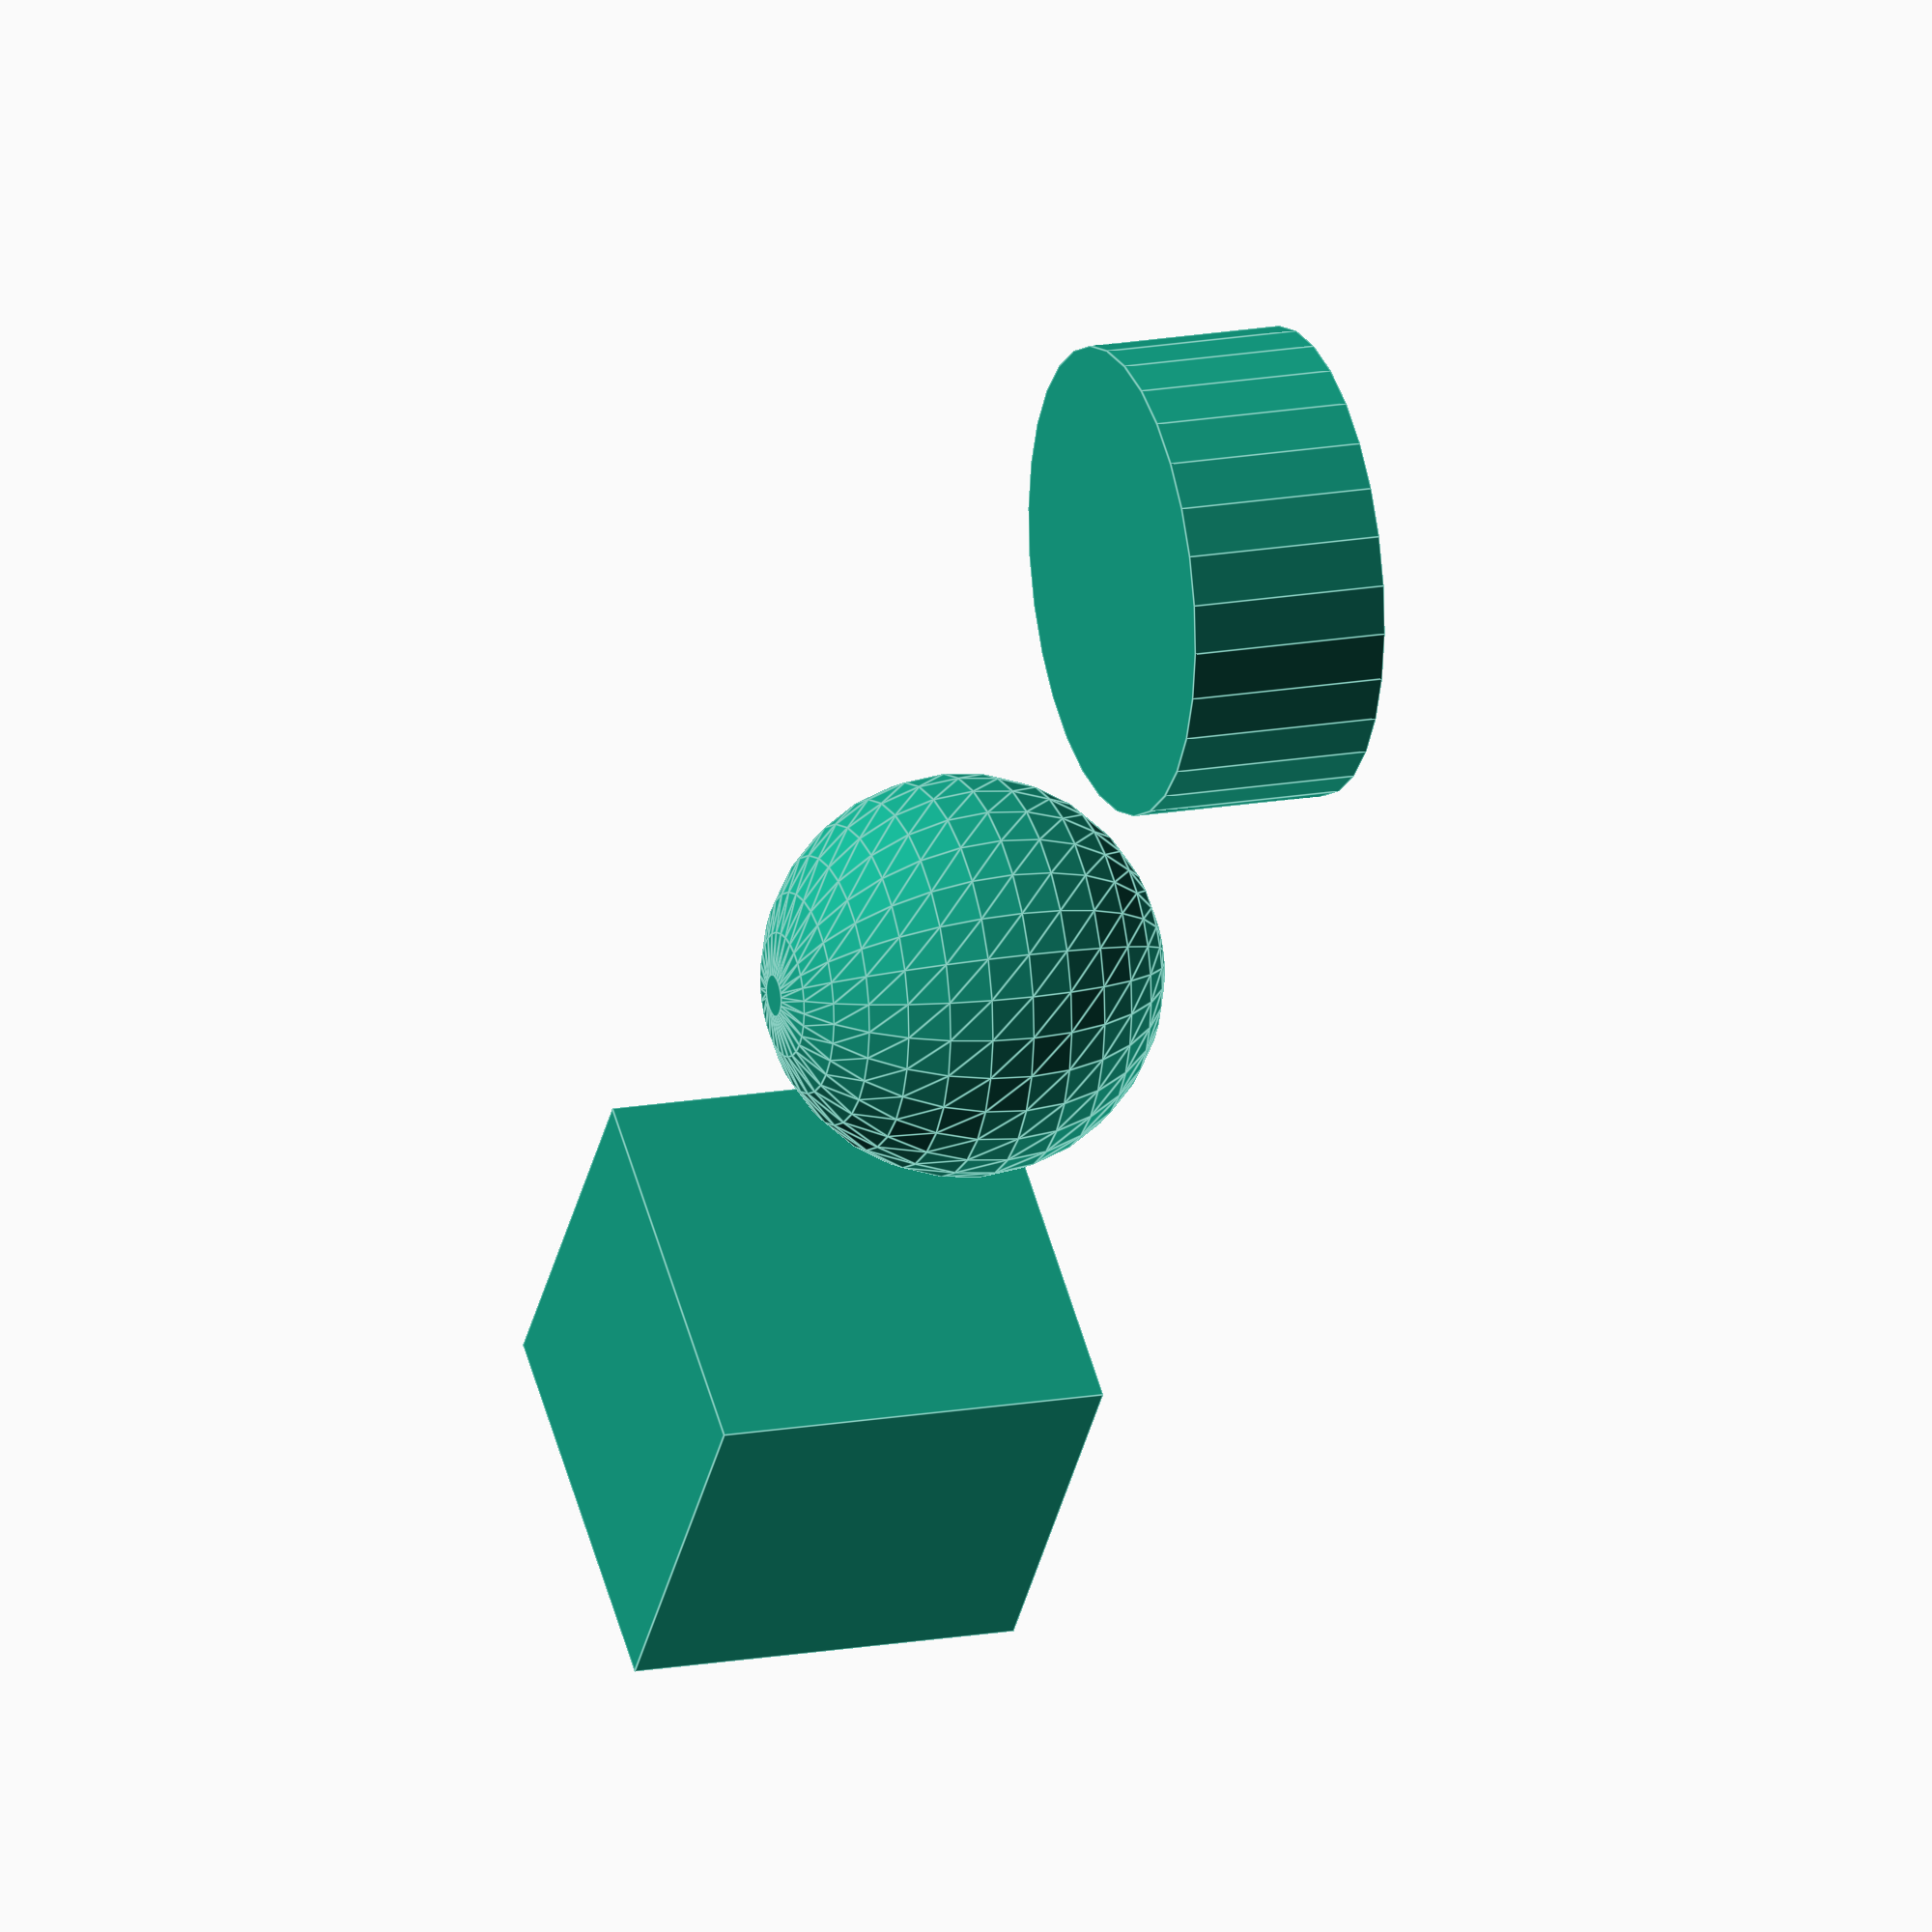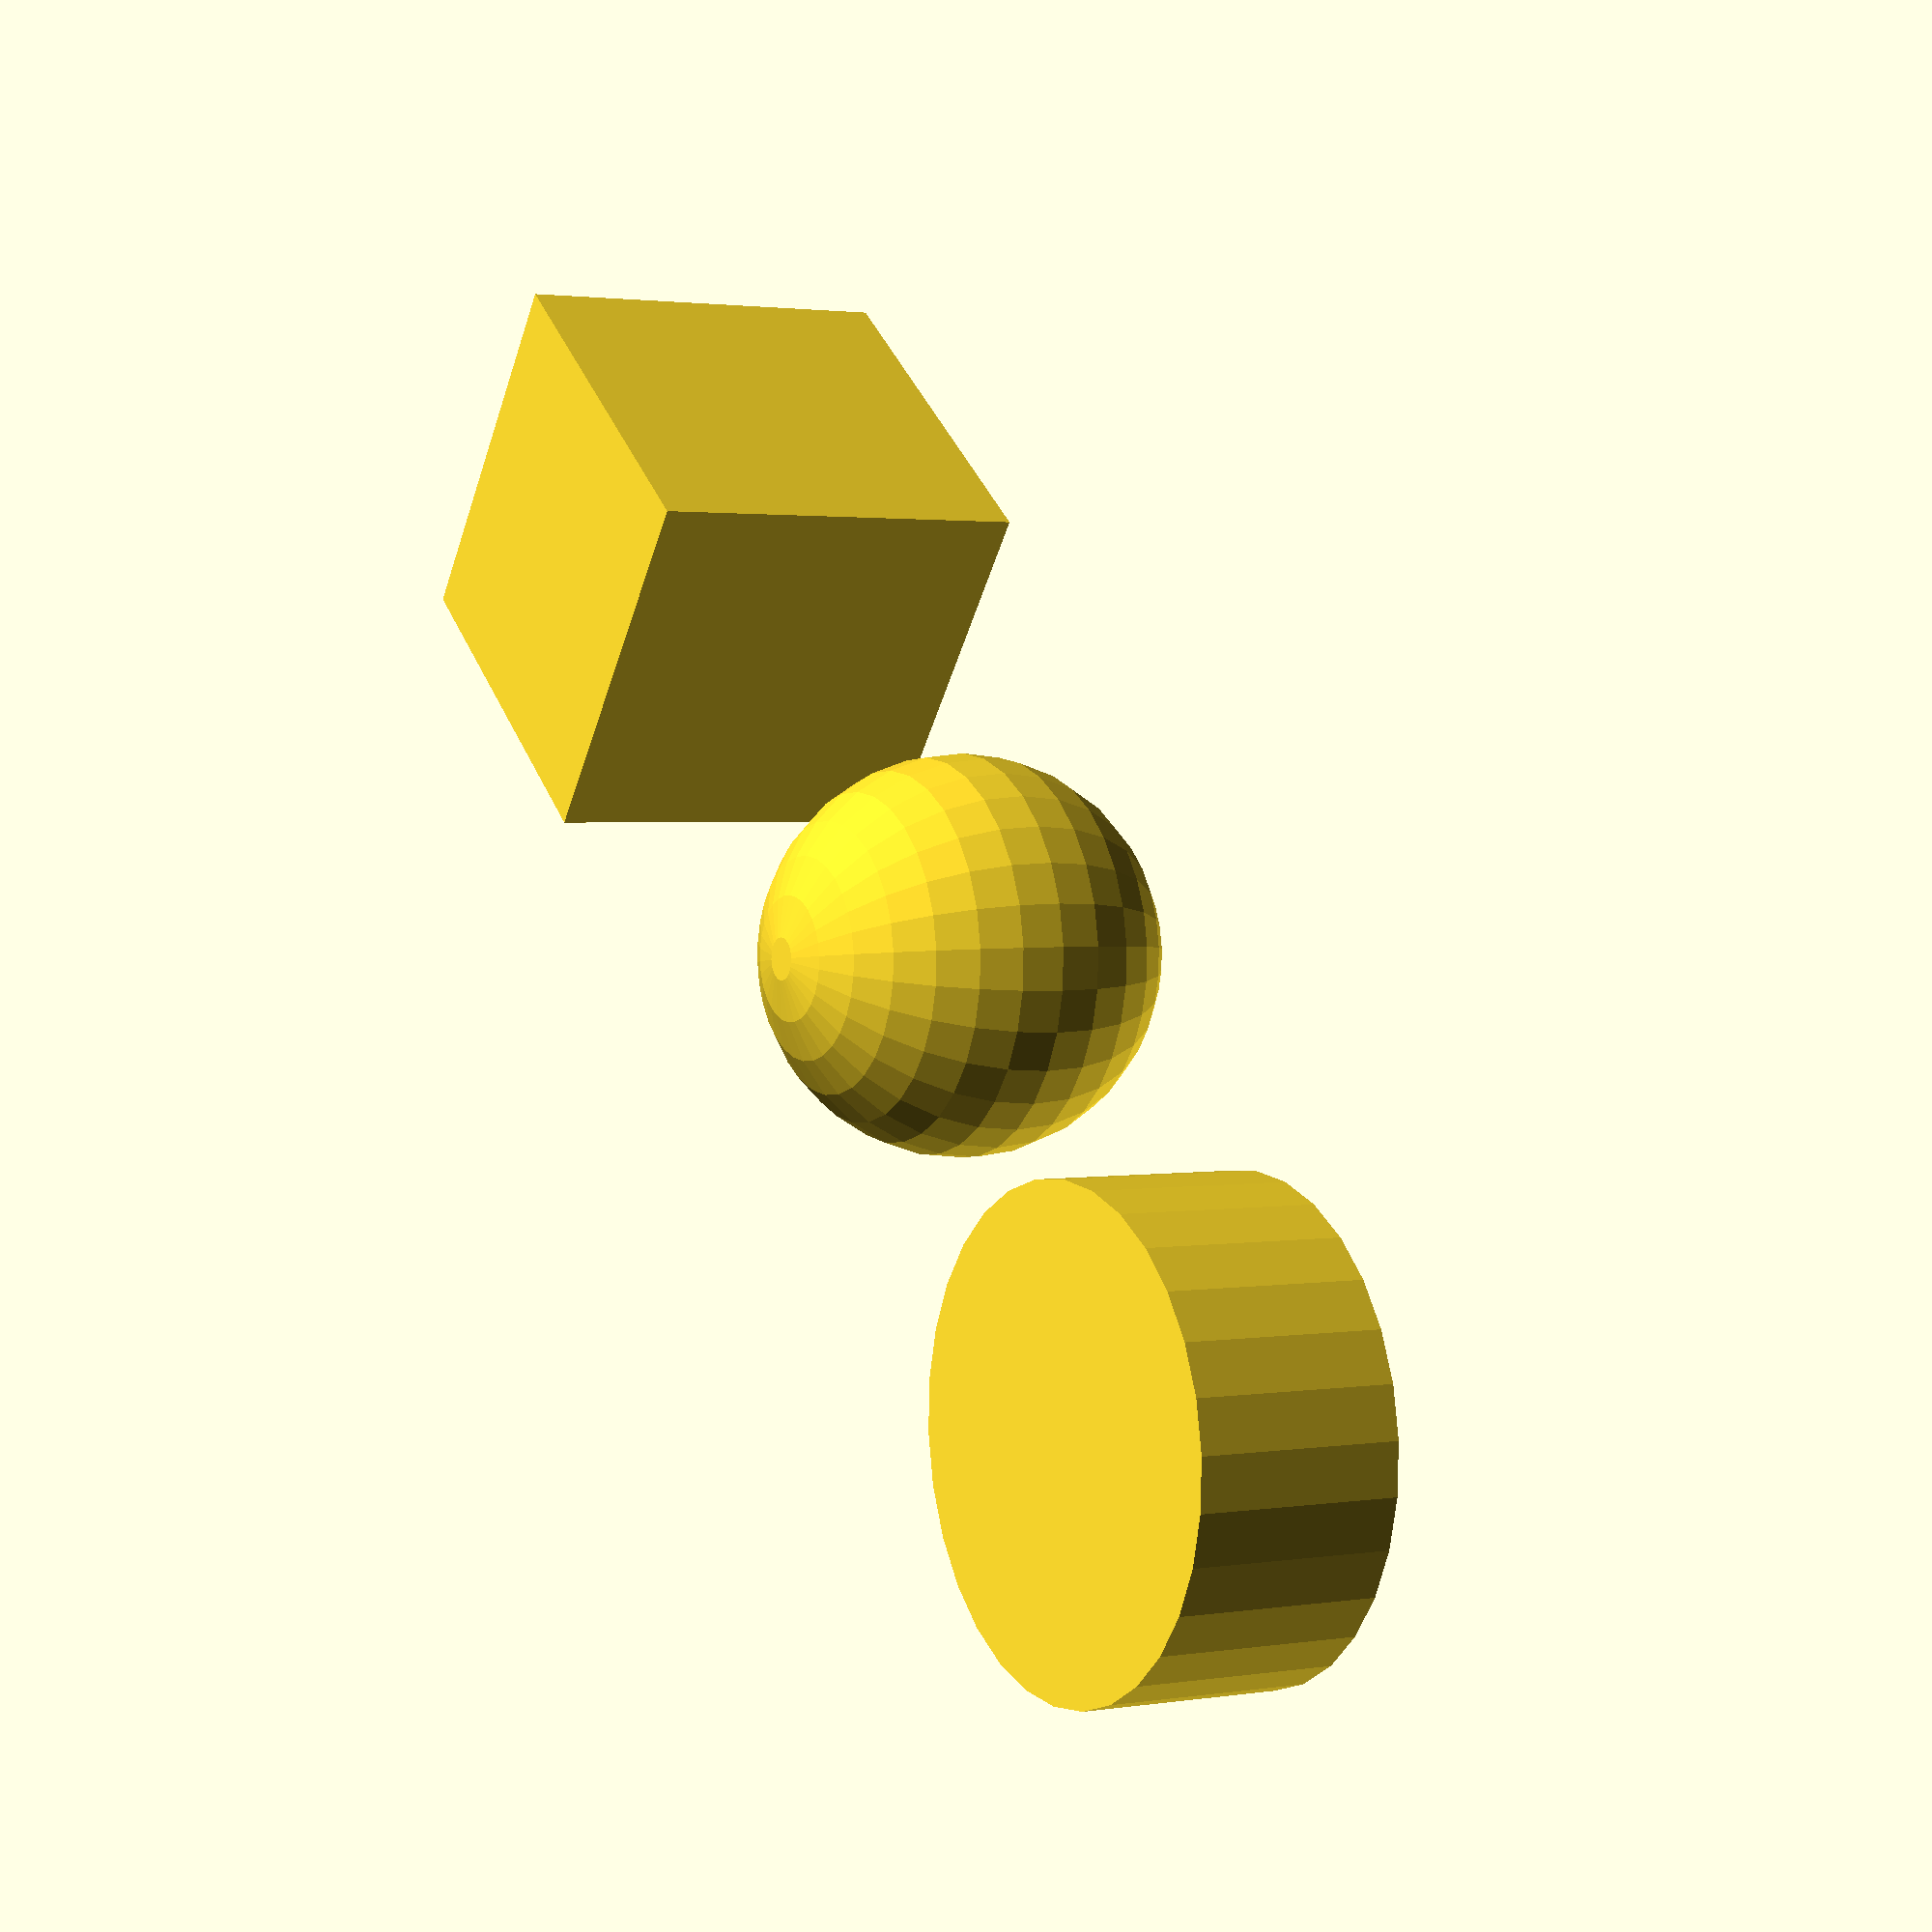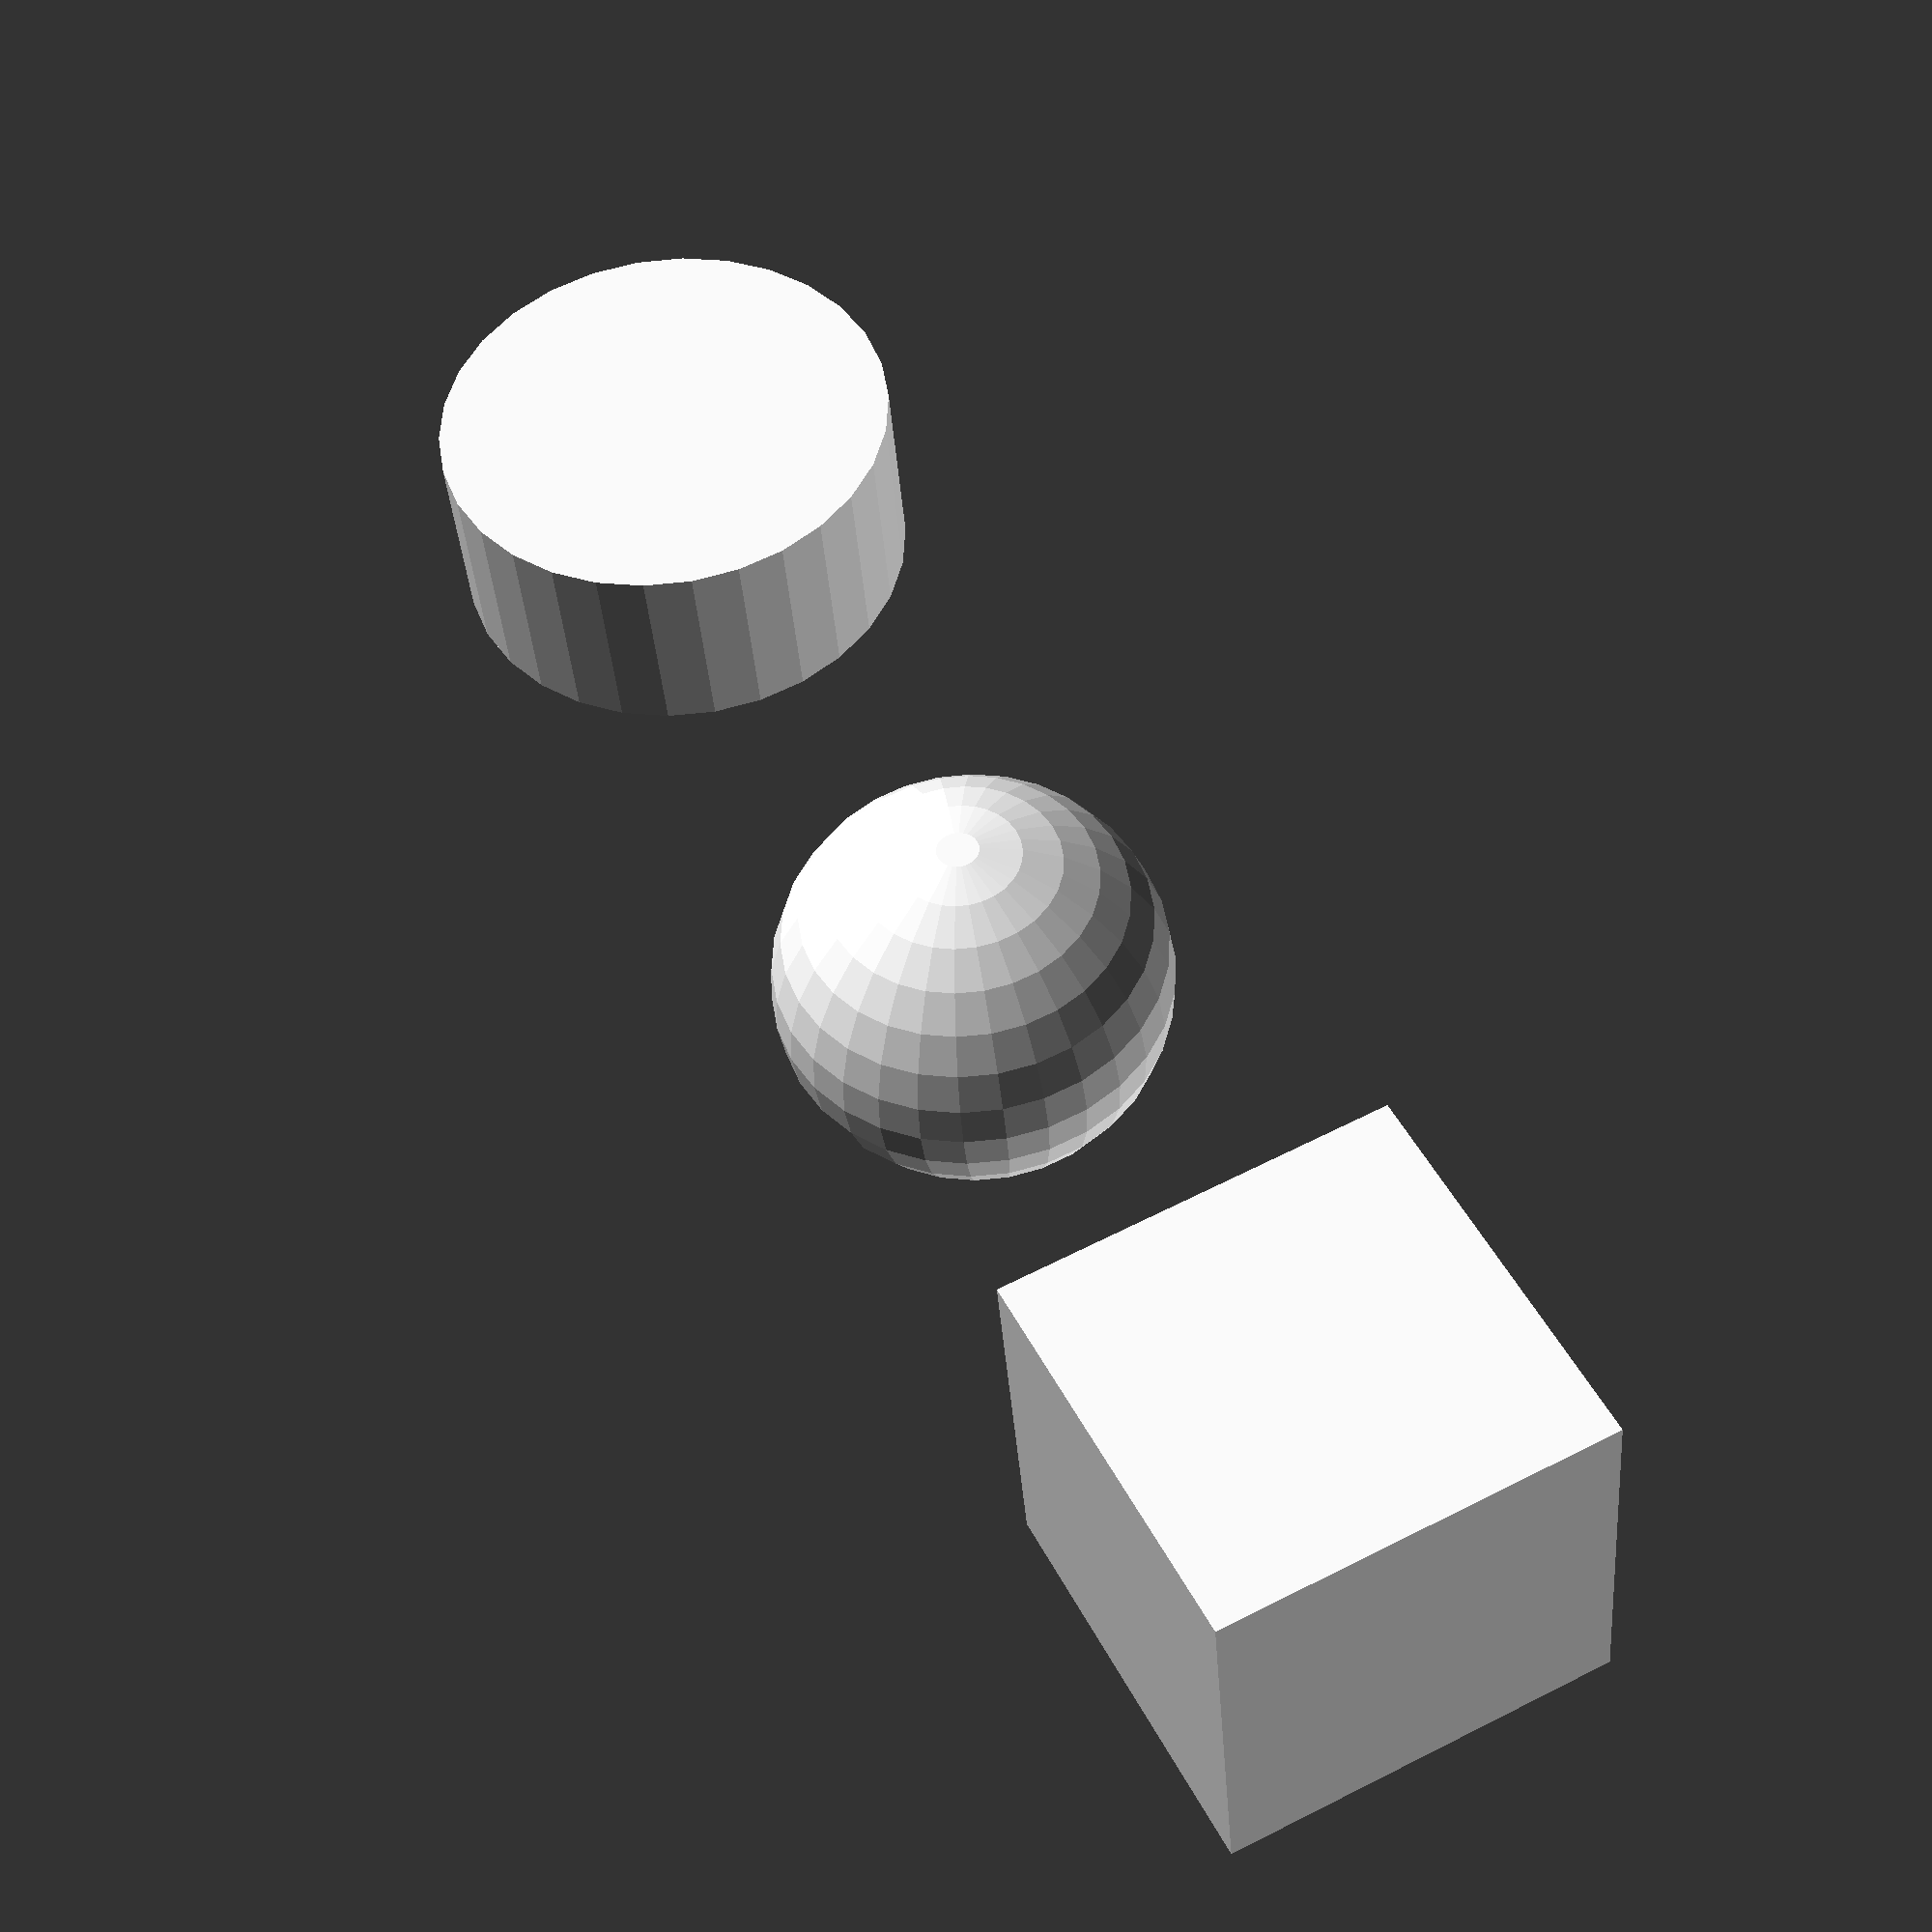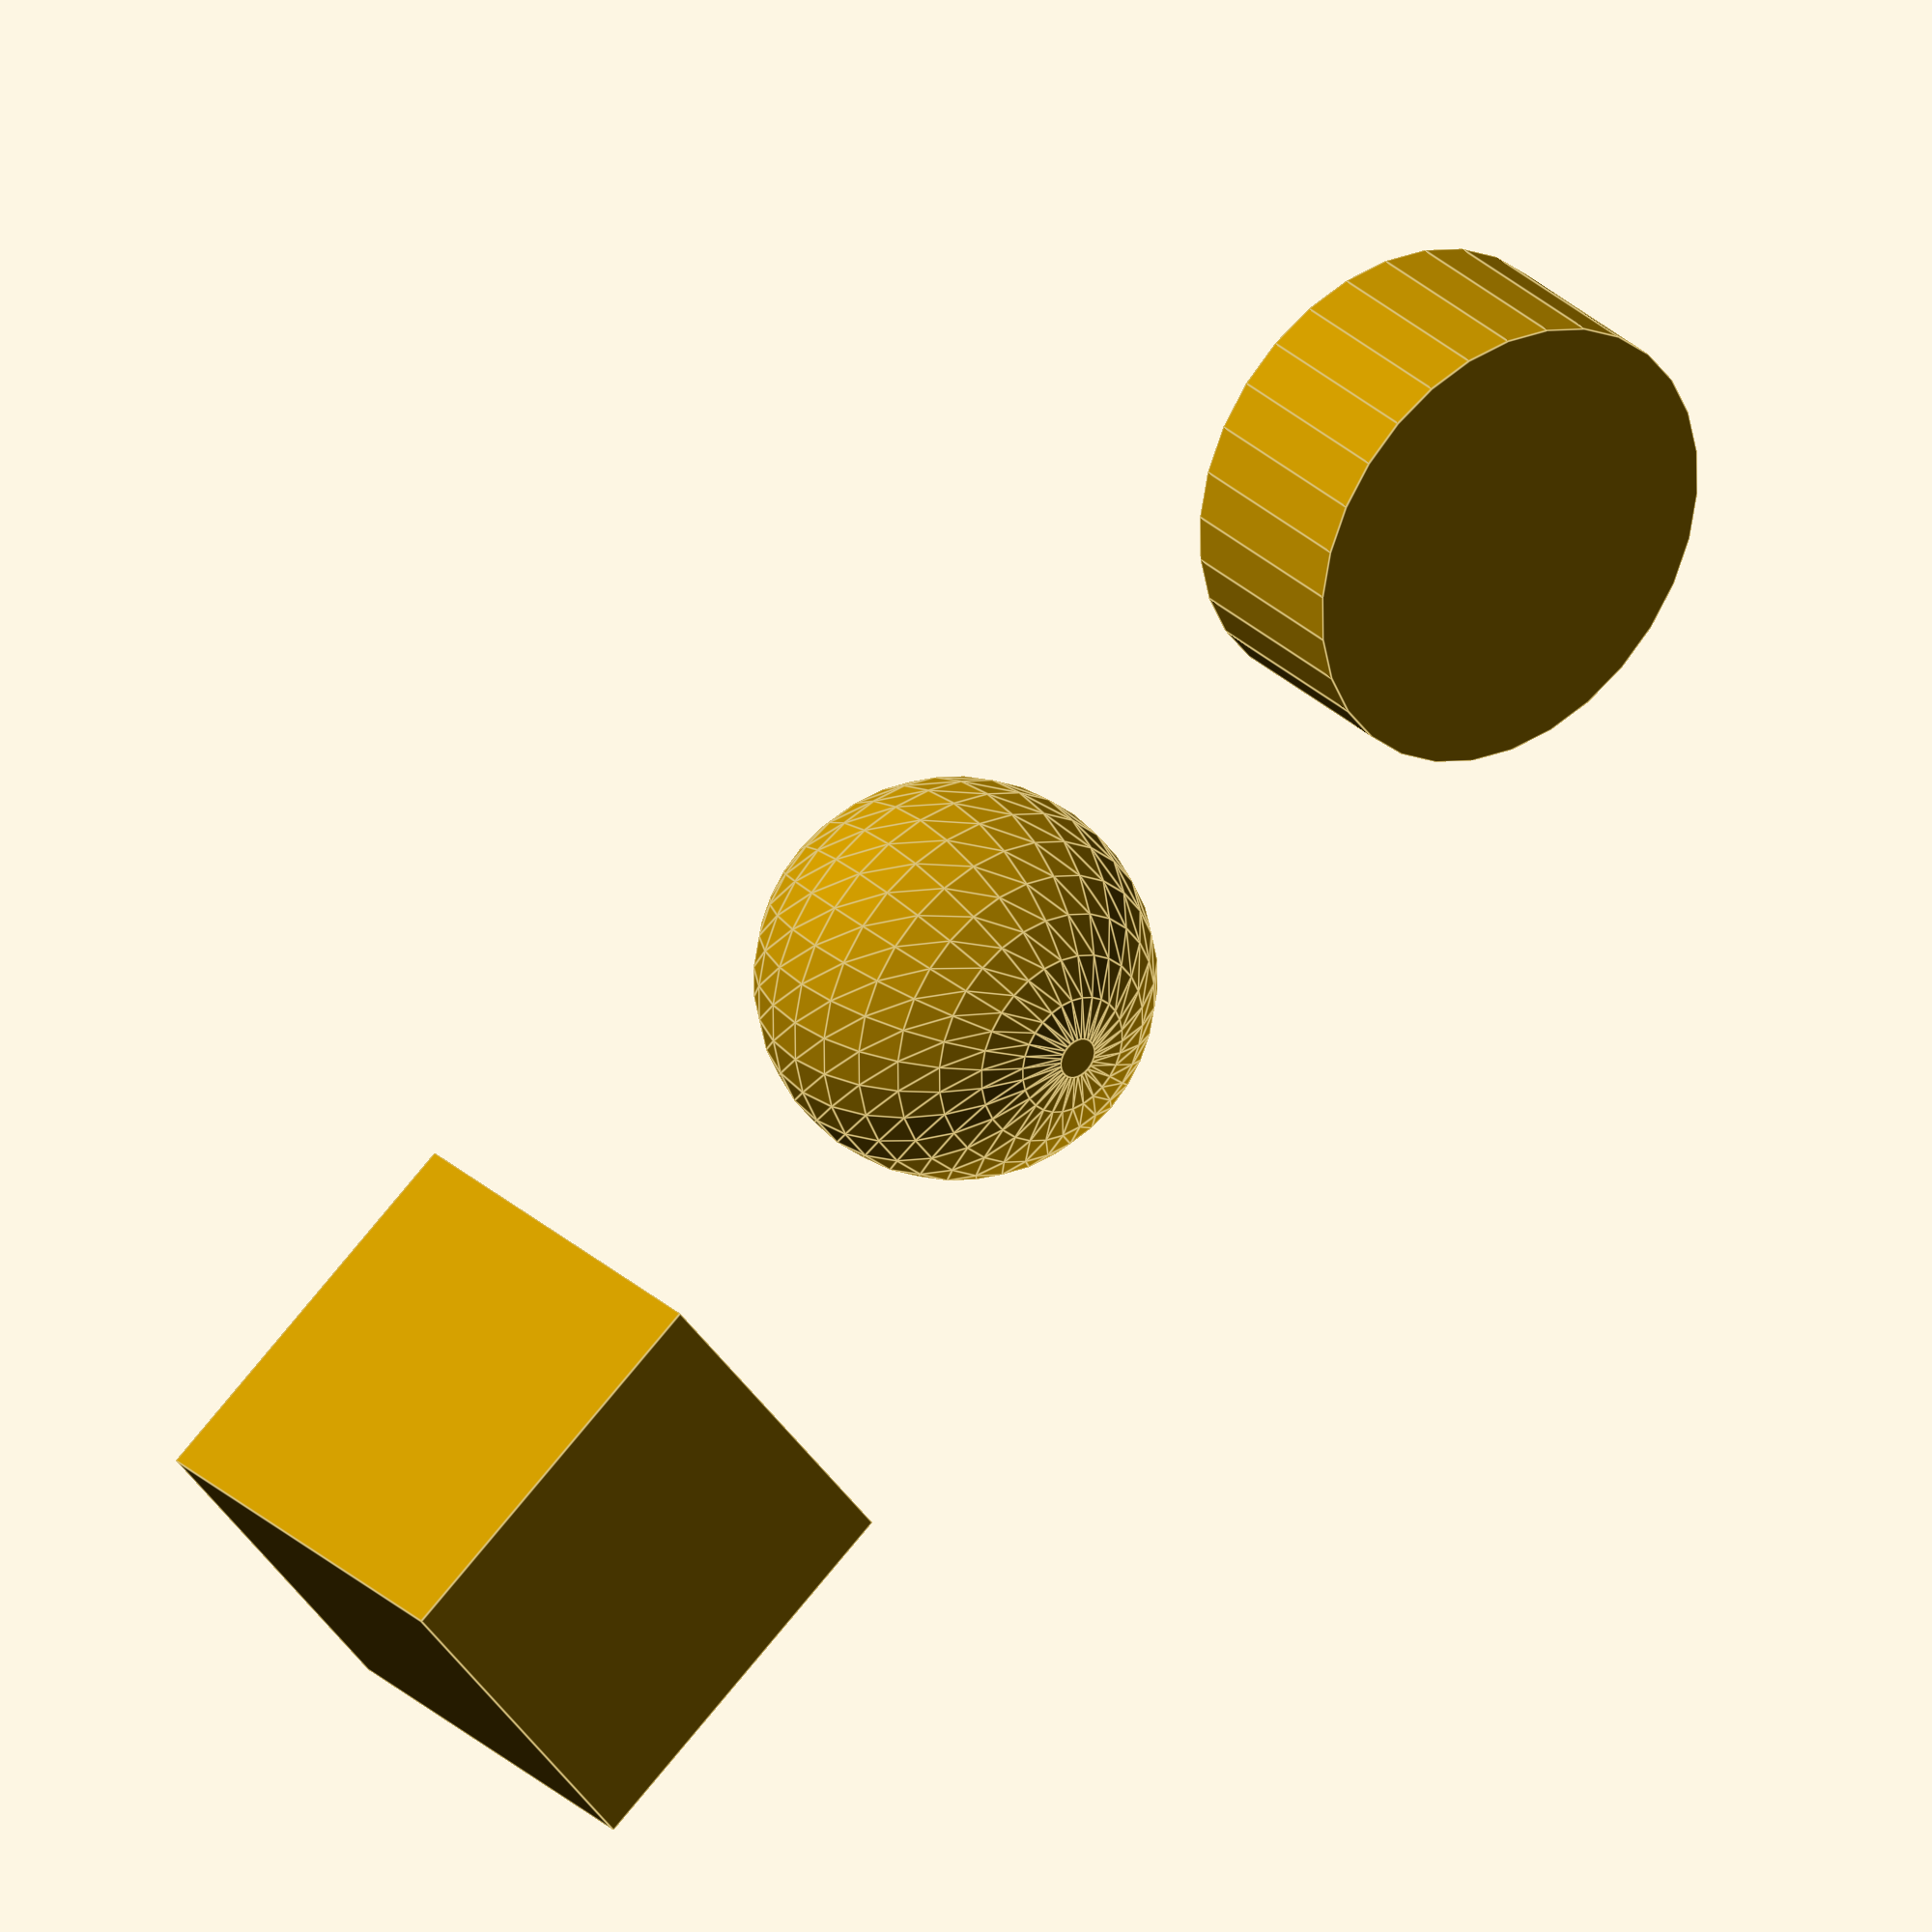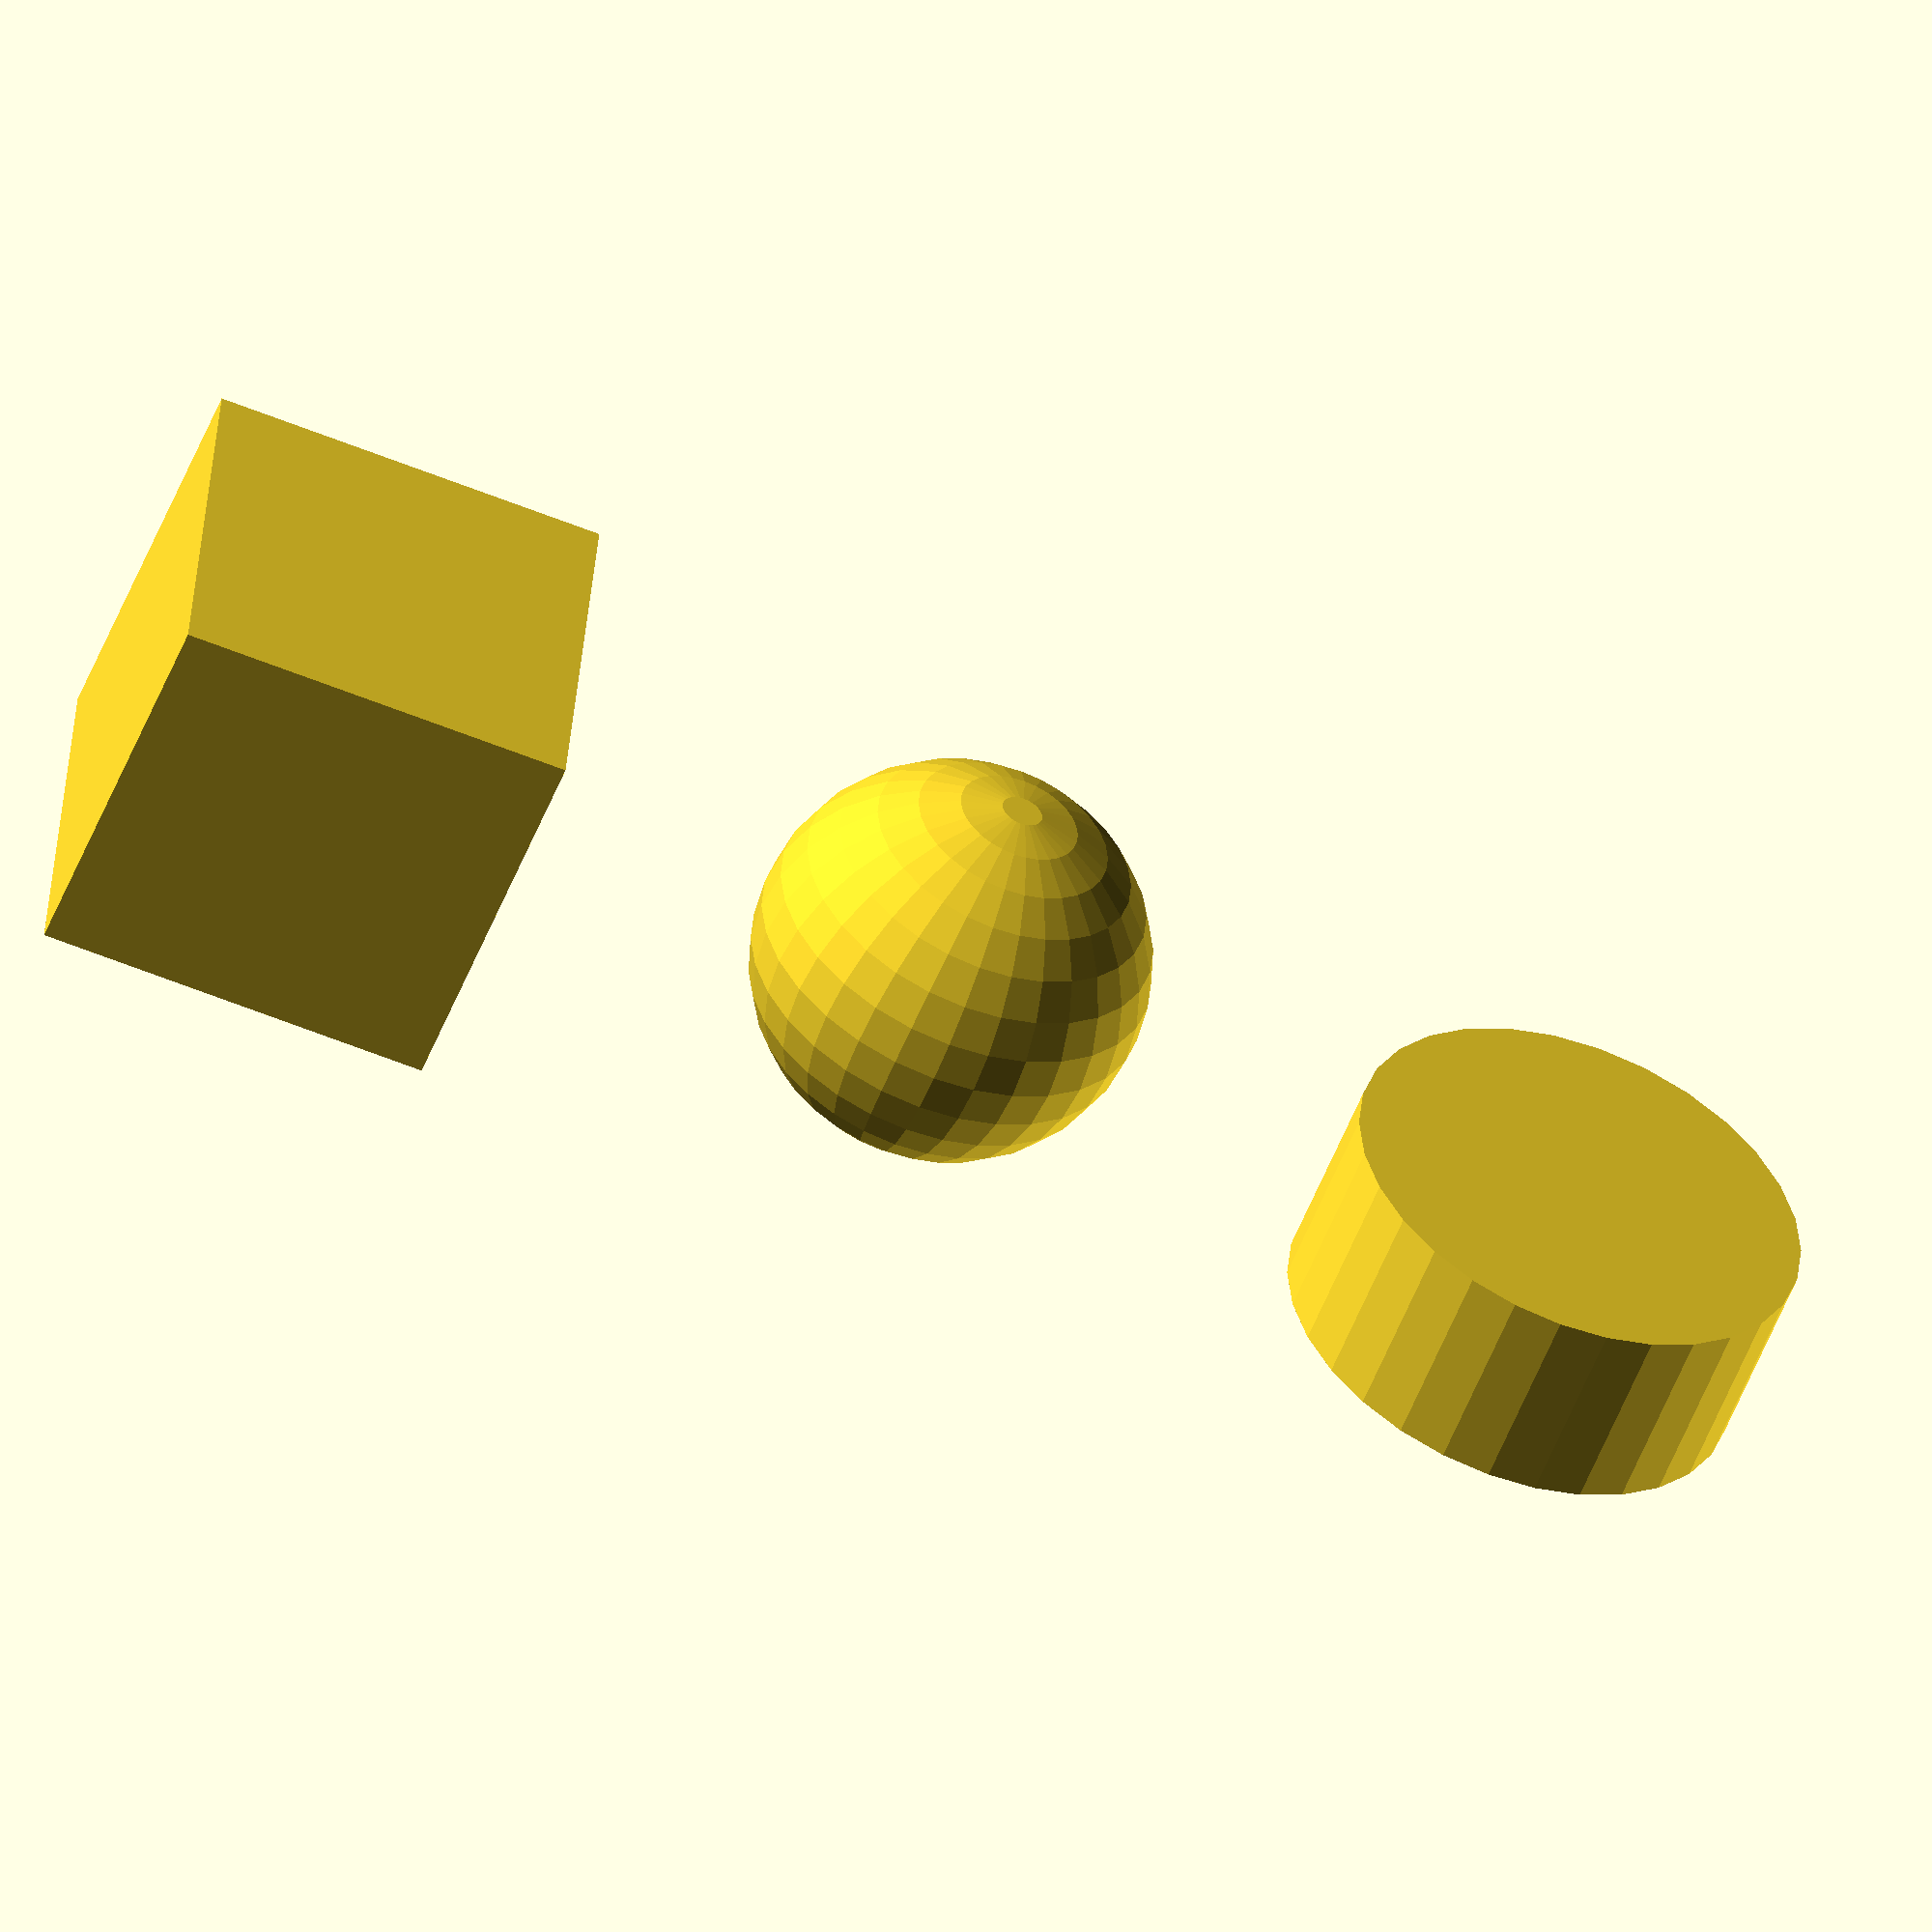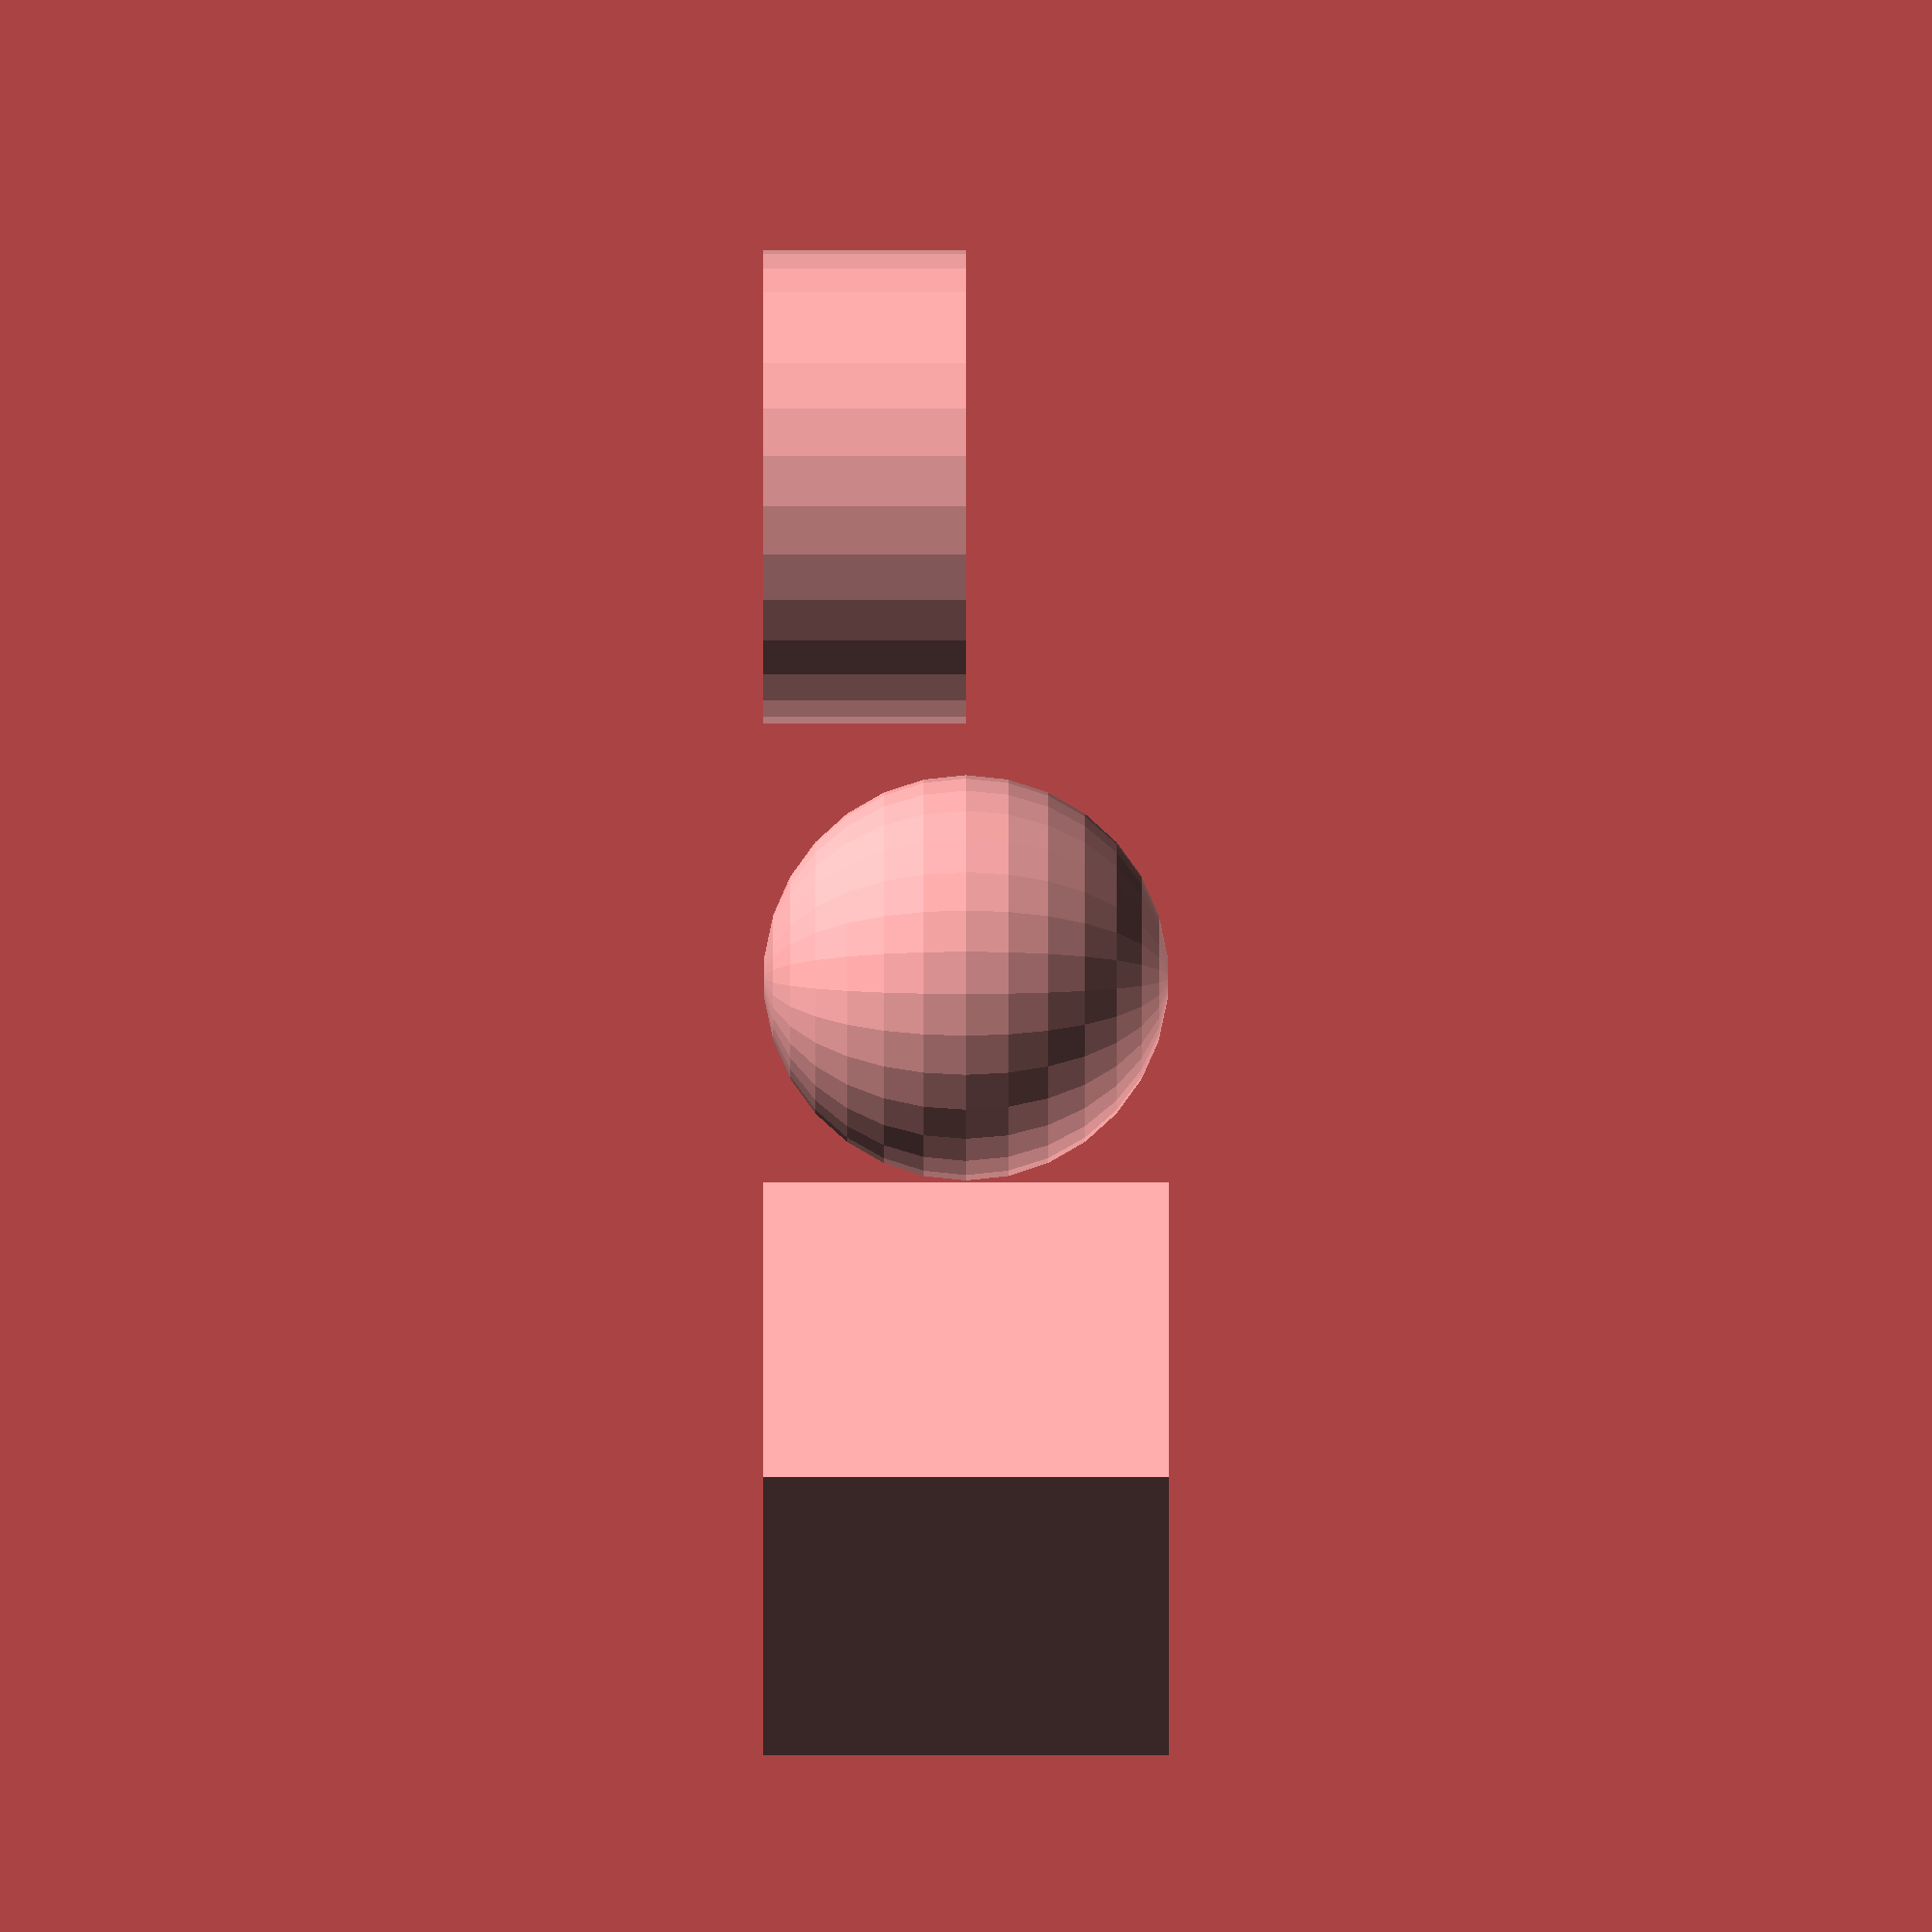
<openscad>
$fn = 30;

translate([0,-10,0]) {
    cube([6, 6, 6], center=true);
}

sphere(3);

translate([0,10,0]) {
    cylinder(h=3, r=3.5);
}
</openscad>
<views>
elev=163.6 azim=141.3 roll=290.7 proj=o view=edges
elev=178.0 azim=308.0 roll=119.8 proj=p view=wireframe
elev=37.8 azim=332.8 roll=4.4 proj=p view=solid
elev=330.1 azim=53.4 roll=322.7 proj=o view=edges
elev=52.4 azim=264.9 roll=159.2 proj=o view=solid
elev=182.4 azim=139.0 roll=90.0 proj=o view=solid
</views>
